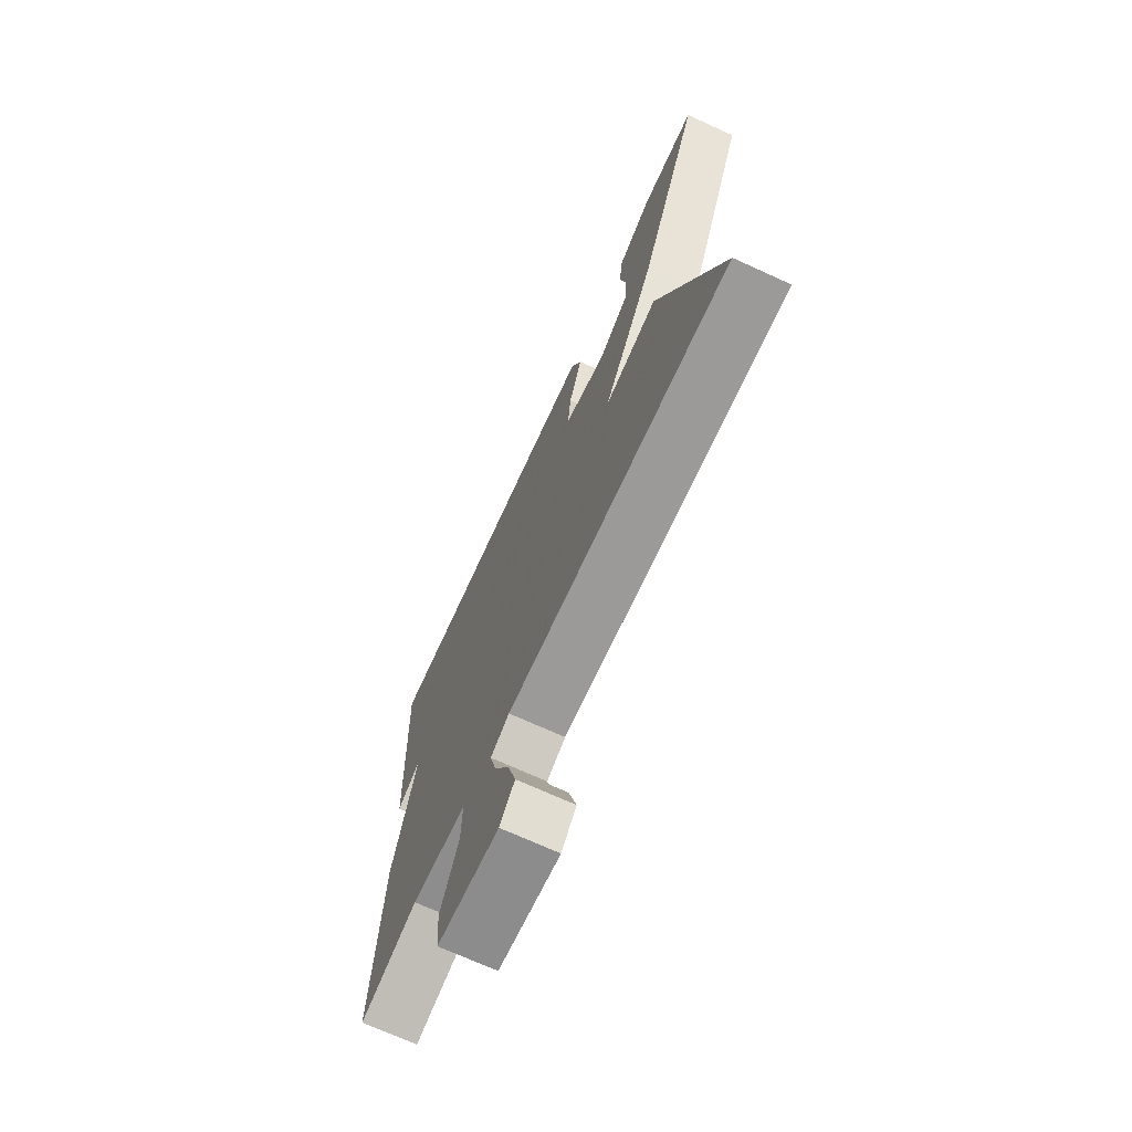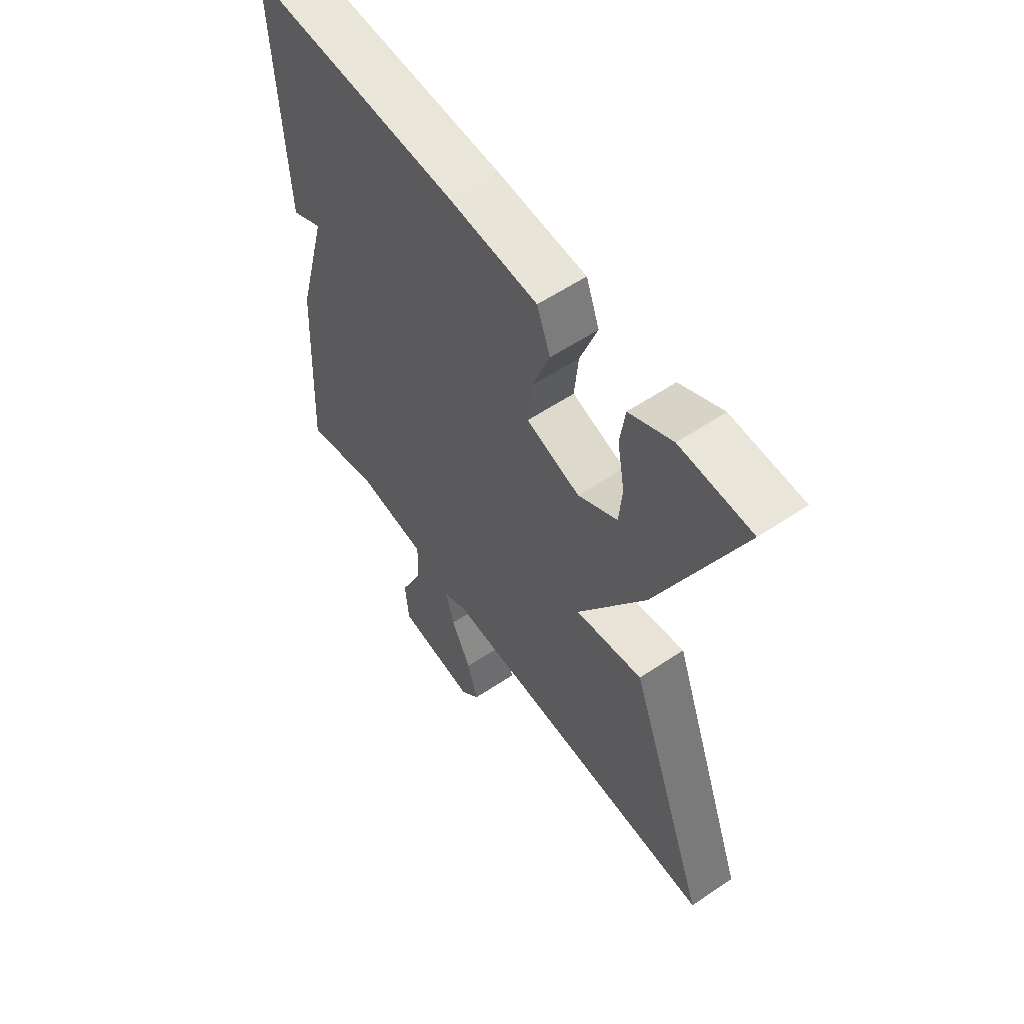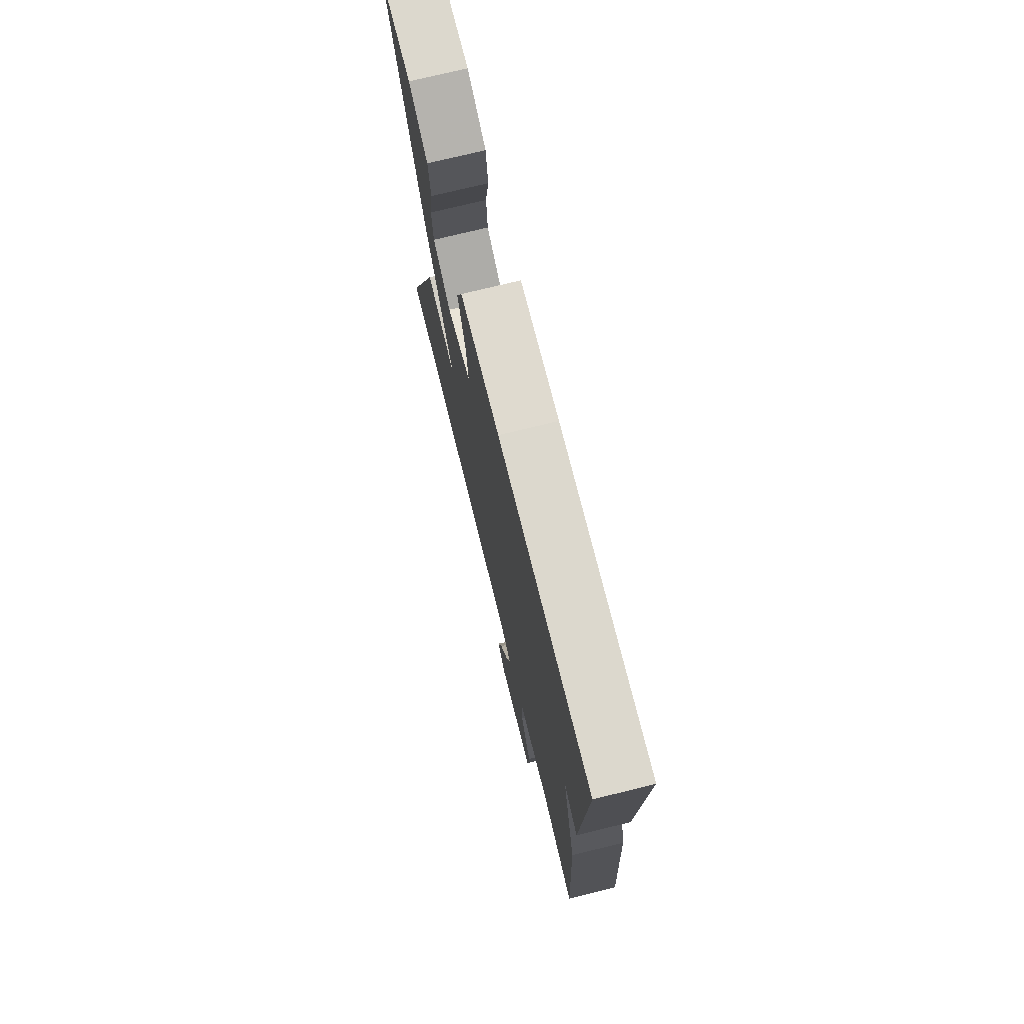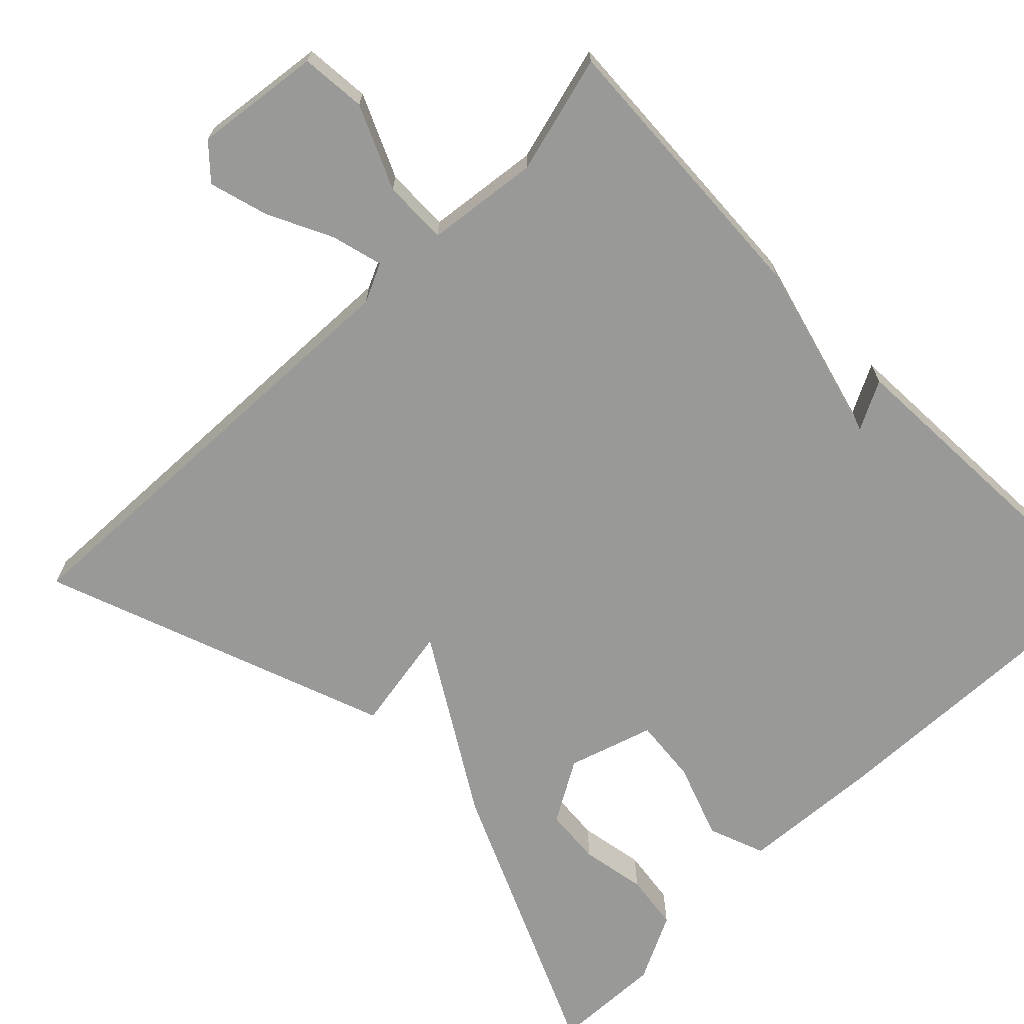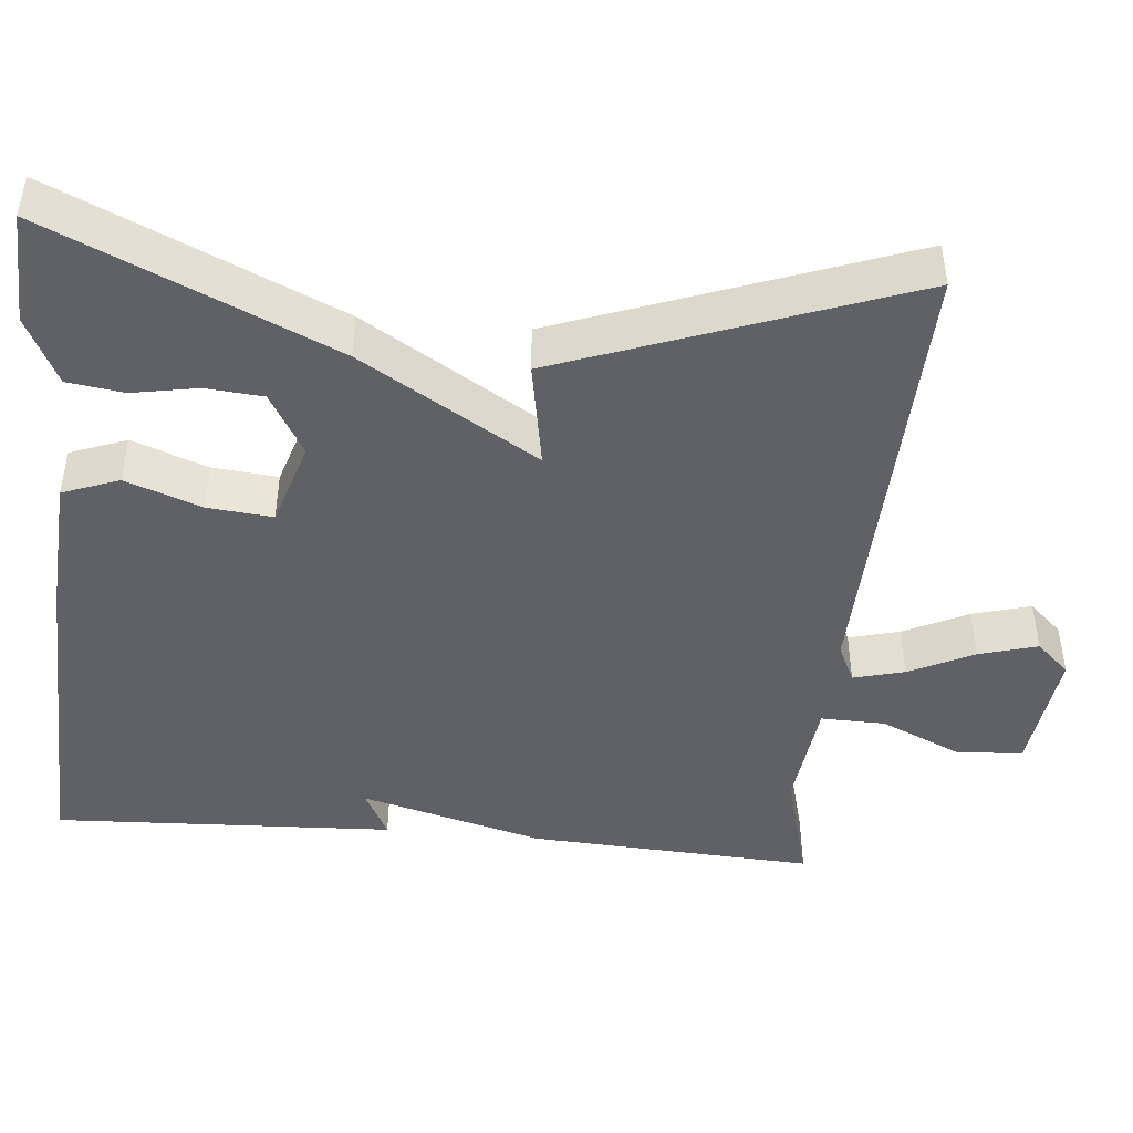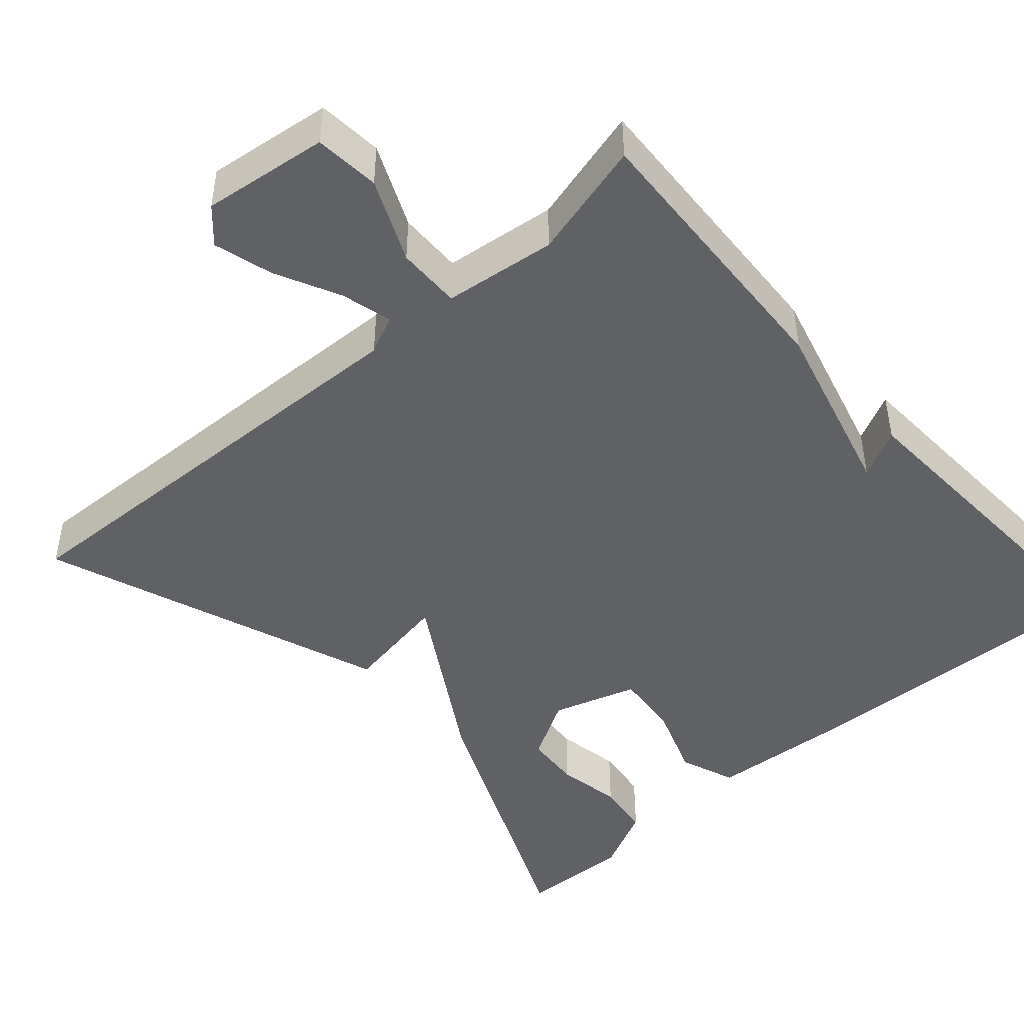
<metadata>
{"format":"obj","ext":"obj","renderer":"f3d","projection":"perspective","resolution":1024,"background":"white","views":[{"elev":-71.2,"azim":65.5,"up":"+Z"},{"elev":57.7,"azim":55.1,"up":"+Z"},{"elev":74.3,"azim":-103.8,"up":"+Z"},{"elev":-68.8,"azim":-135.5,"up":"+Y"},{"elev":-45.4,"azim":84.7,"up":"+Y"},{"elev":-46.0,"azim":-138.5,"up":"+Y"}]}
</metadata>
<code>
v -0.5 0.07 0.5
v -0.078 0.07 0.485
v 0.1 0.07 0.473
v 0.127 0.07 0.401
v 0.092 0.07 0.305
v 0.084 0.07 0.222
v 0.192 0.07 0.188
v 0.271 0.07 0.234
v 0.277 0.07 0.307
v 0.262 0.07 0.39
v 0.272 0.07 0.462
v 0.358 0.07 0.505
v 0.5 0.07 0.5
v 0.339 0.07 0.14
v 0.203 0.07 -0.084
v 0.339 0.07 -0.06
v 0.5 0.07 -0.5
v -0.079 0.07 -0.48
v -0.128 0.07 -0.503
v -0.111 0.07 -0.568
v -0.071 0.07 -0.65
v -0.05 0.07 -0.725
v -0.089 0.07 -0.767
v -0.249 0.07 -0.747
v -0.256 0.07 -0.664
v -0.209 0.07 -0.559
v -0.207 0.07 -0.477
v -0.35 0.07 -0.46
v -0.5 0.07 -0.5
v -0.48 0.07 -0.135
v -0.418 0.07 0.097
v -0.48 0.07 0.065
v -0.5 0 0.5
v -0.078 0 0.485
v 0.1 0 0.473
v 0.127 0 0.401
v 0.092 0 0.305
v 0.084 0 0.222
v 0.192 0 0.188
v 0.271 0 0.234
v 0.277 0 0.307
v 0.262 0 0.39
v 0.272 0 0.462
v 0.358 0 0.505
v 0.5 0 0.5
v 0.339 0 0.14
v 0.203 0 -0.084
v 0.339 0 -0.06
v 0.5 0 -0.5
v -0.079 0 -0.48
v -0.128 0 -0.503
v -0.111 0 -0.568
v -0.071 0 -0.65
v -0.05 0 -0.725
v -0.089 0 -0.767
v -0.249 0 -0.747
v -0.256 0 -0.664
v -0.209 0 -0.559
v -0.207 0 -0.477
v -0.35 0 -0.46
v -0.5 0 -0.5
v -0.48 0 -0.135
v -0.418 0 0.097
v -0.48 0 0.065
f 2 3 4
f 1 2 4
f 32 1 4
f 31 32 4
f 31 4 5
f 30 31 5
f 29 30 5
f 28 29 5
f 27 28 5 6
f 26 27 6 7
f 24 25 26
f 23 24 26
f 22 23 26
f 21 22 26
f 20 21 26
f 19 20 26
f 19 26 7 8
f 18 19 8
f 15 16 17 18
f 15 18 8
f 14 15 8
f 12 13 14
f 11 12 14
f 10 11 14
f 9 10 14
f 8 9 14
f 36 35 34
f 36 34 33
f 36 33 64
f 36 64 63
f 37 36 63
f 37 63 62
f 37 62 61
f 37 61 60
f 38 37 60 59
f 39 38 59 58
f 58 57 56
f 58 56 55
f 58 55 54
f 58 54 53
f 58 53 52
f 58 52 51
f 40 39 58 51
f 40 51 50
f 50 49 48 47
f 40 50 47
f 40 47 46
f 46 45 44
f 46 44 43
f 46 43 42
f 46 42 41
f 46 41 40
f 1 33 34 2
f 2 34 35 3
f 3 35 36 4
f 4 36 37 5
f 5 37 38 6
f 6 38 39 7
f 7 39 40 8
f 8 40 41 9
f 9 41 42 10
f 10 42 43 11
f 11 43 44 12
f 12 44 45 13
f 13 45 46 14
f 14 46 47 15
f 15 47 48 16
f 16 48 49 17
f 17 49 50 18
f 18 50 51 19
f 19 51 52 20
f 20 52 53 21
f 21 53 54 22
f 22 54 55 23
f 23 55 56 24
f 24 56 57 25
f 25 57 58 26
f 26 58 59 27
f 27 59 60 28
f 28 60 61 29
f 29 61 62 30
f 30 62 63 31
f 31 63 64 32
f 32 64 33 1

</code>
